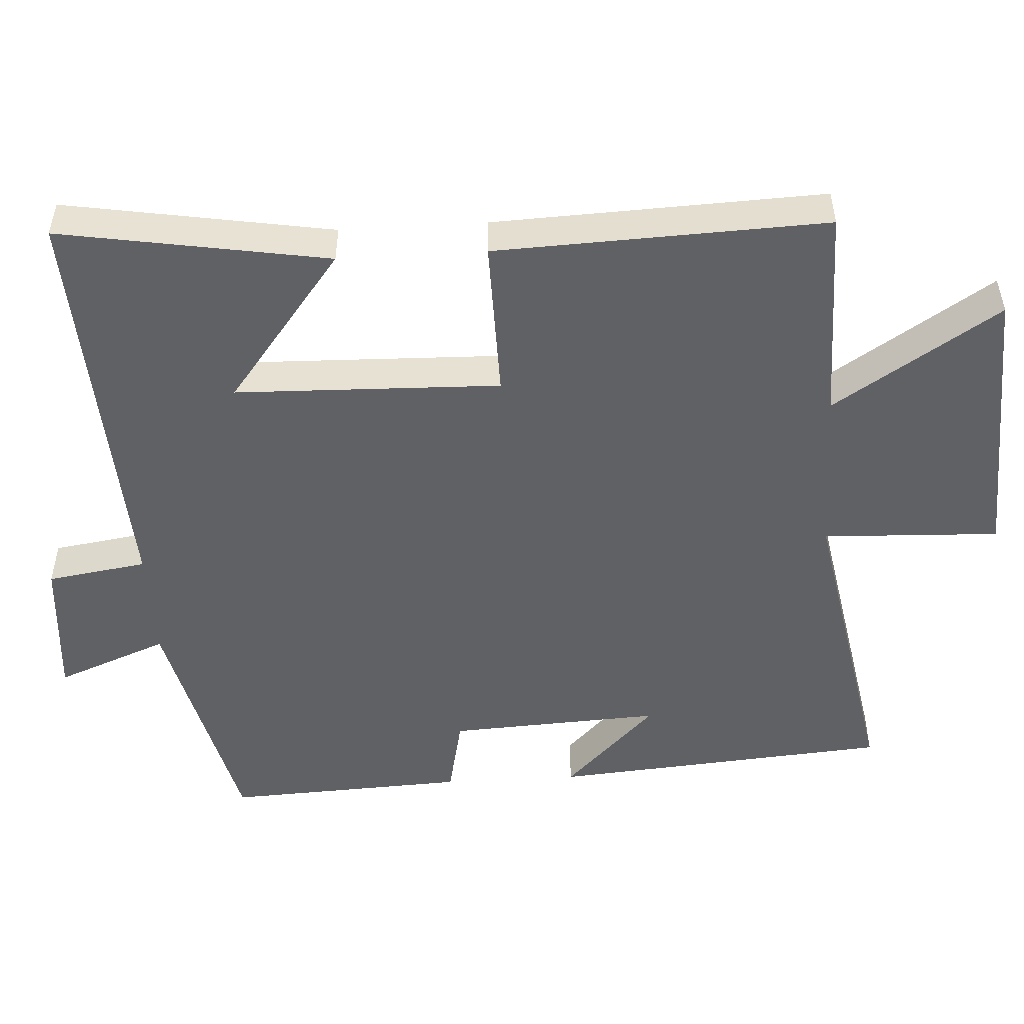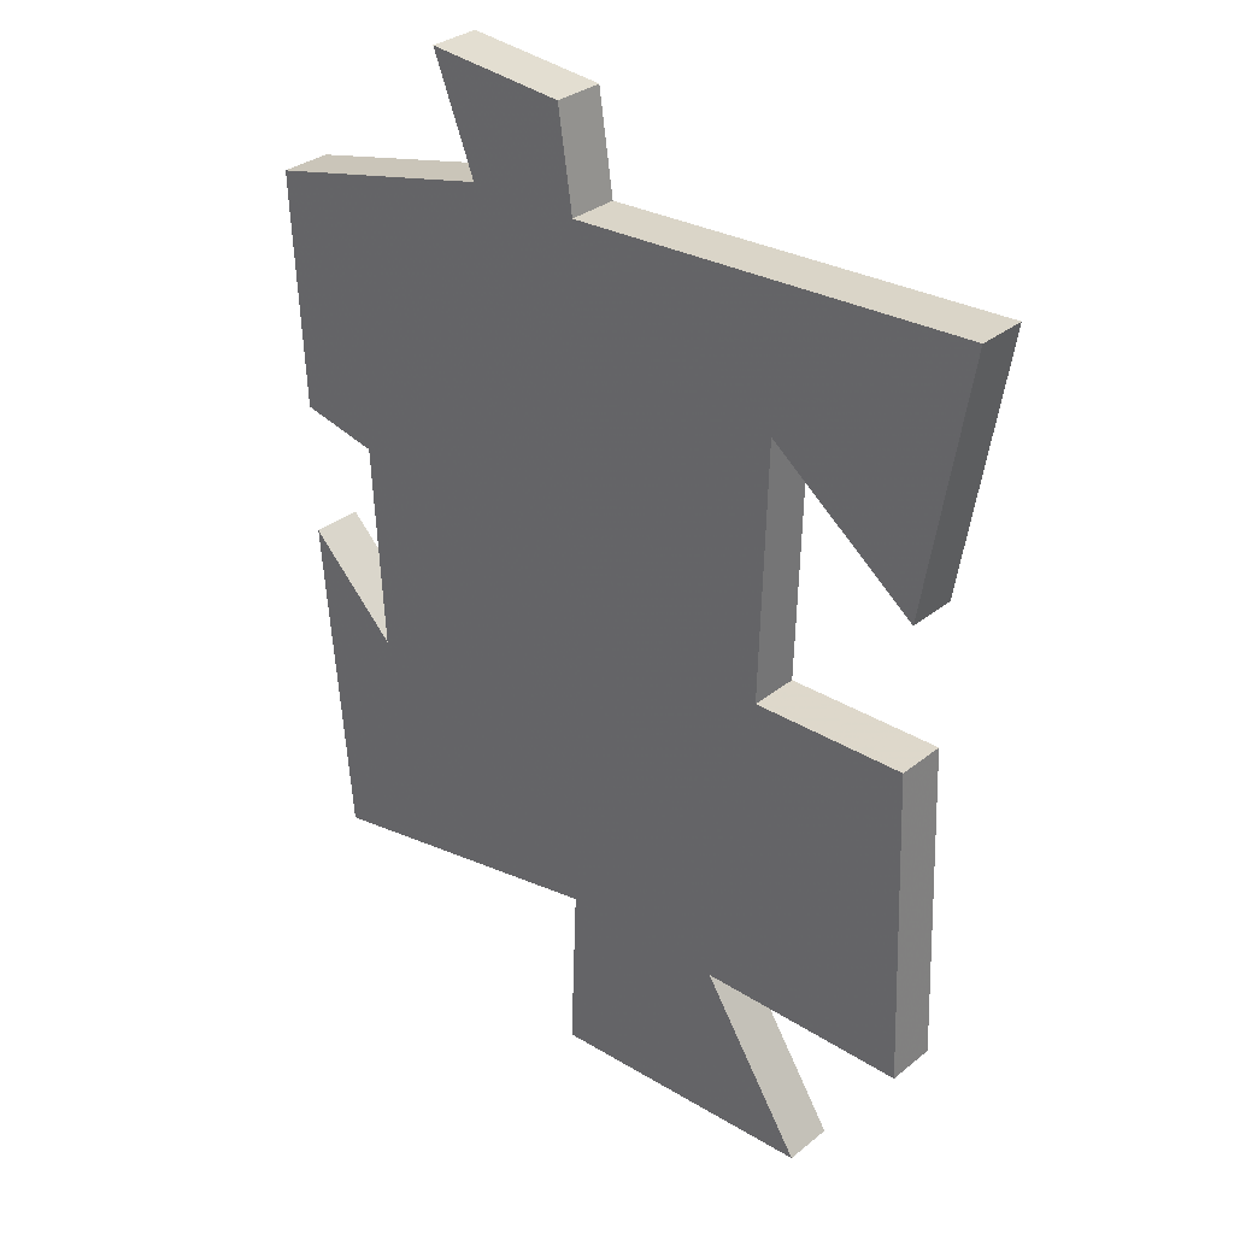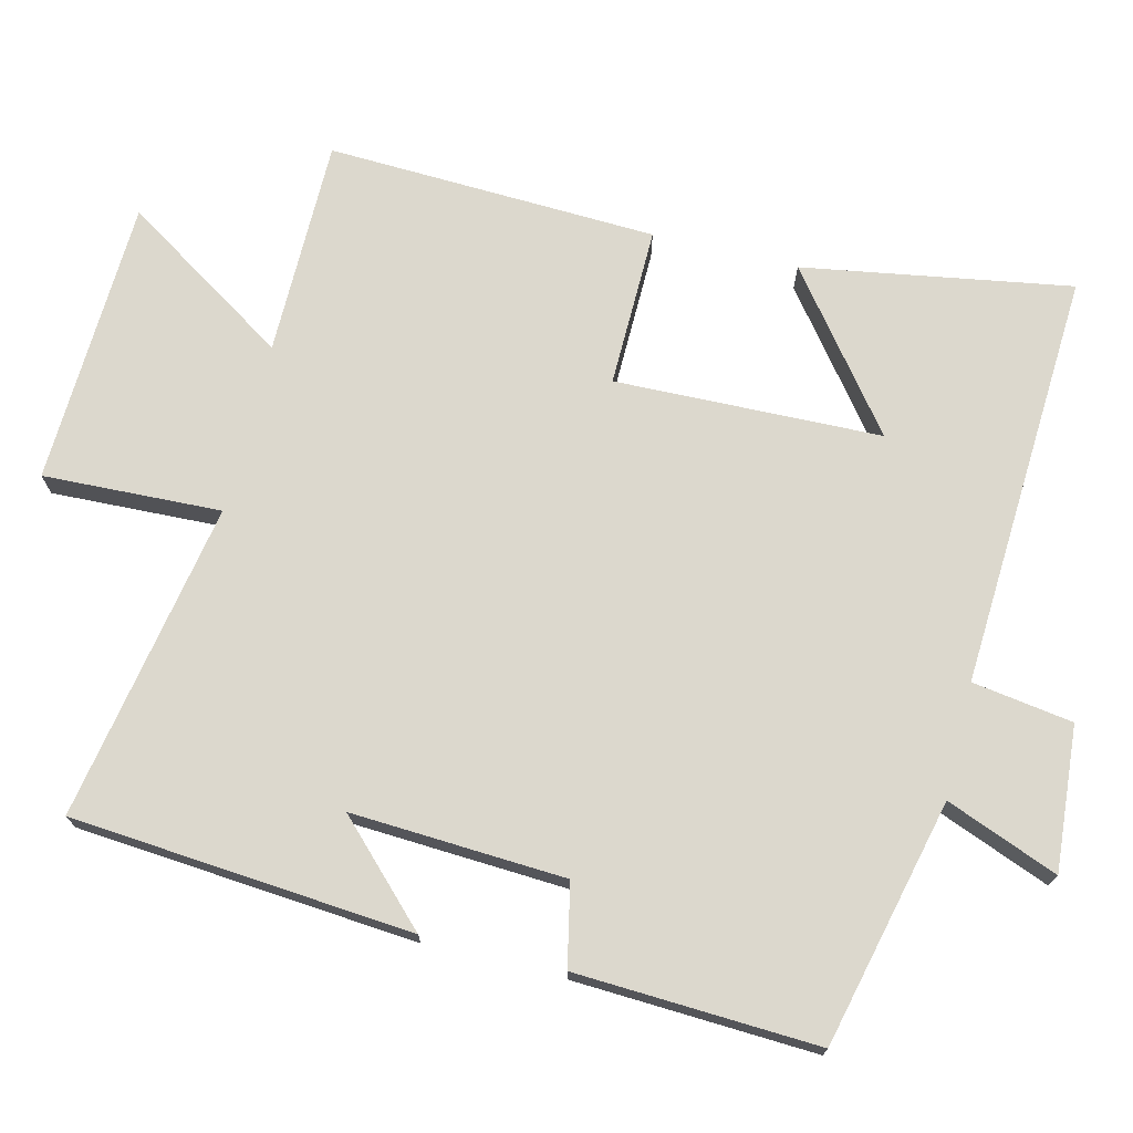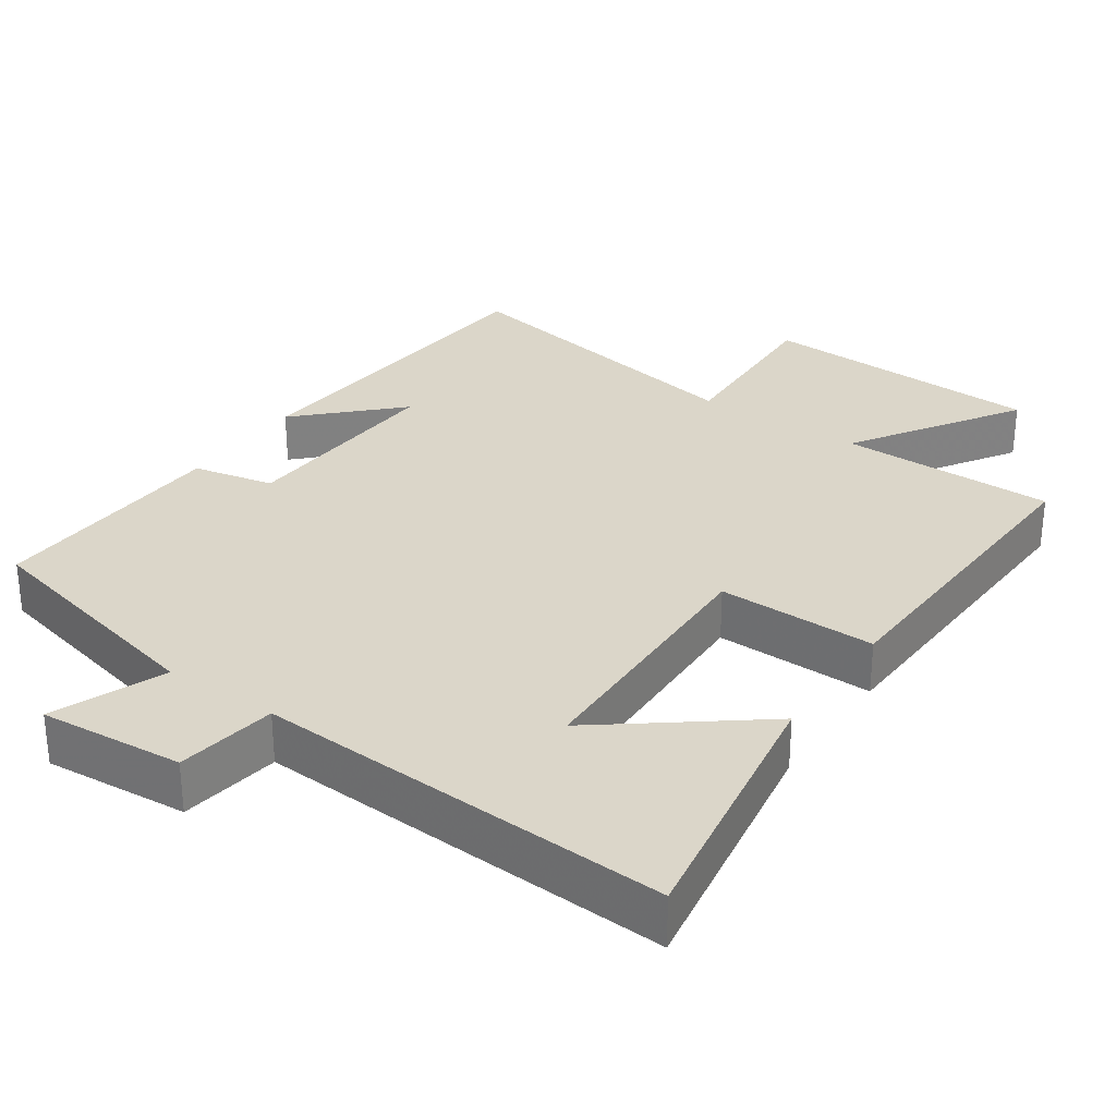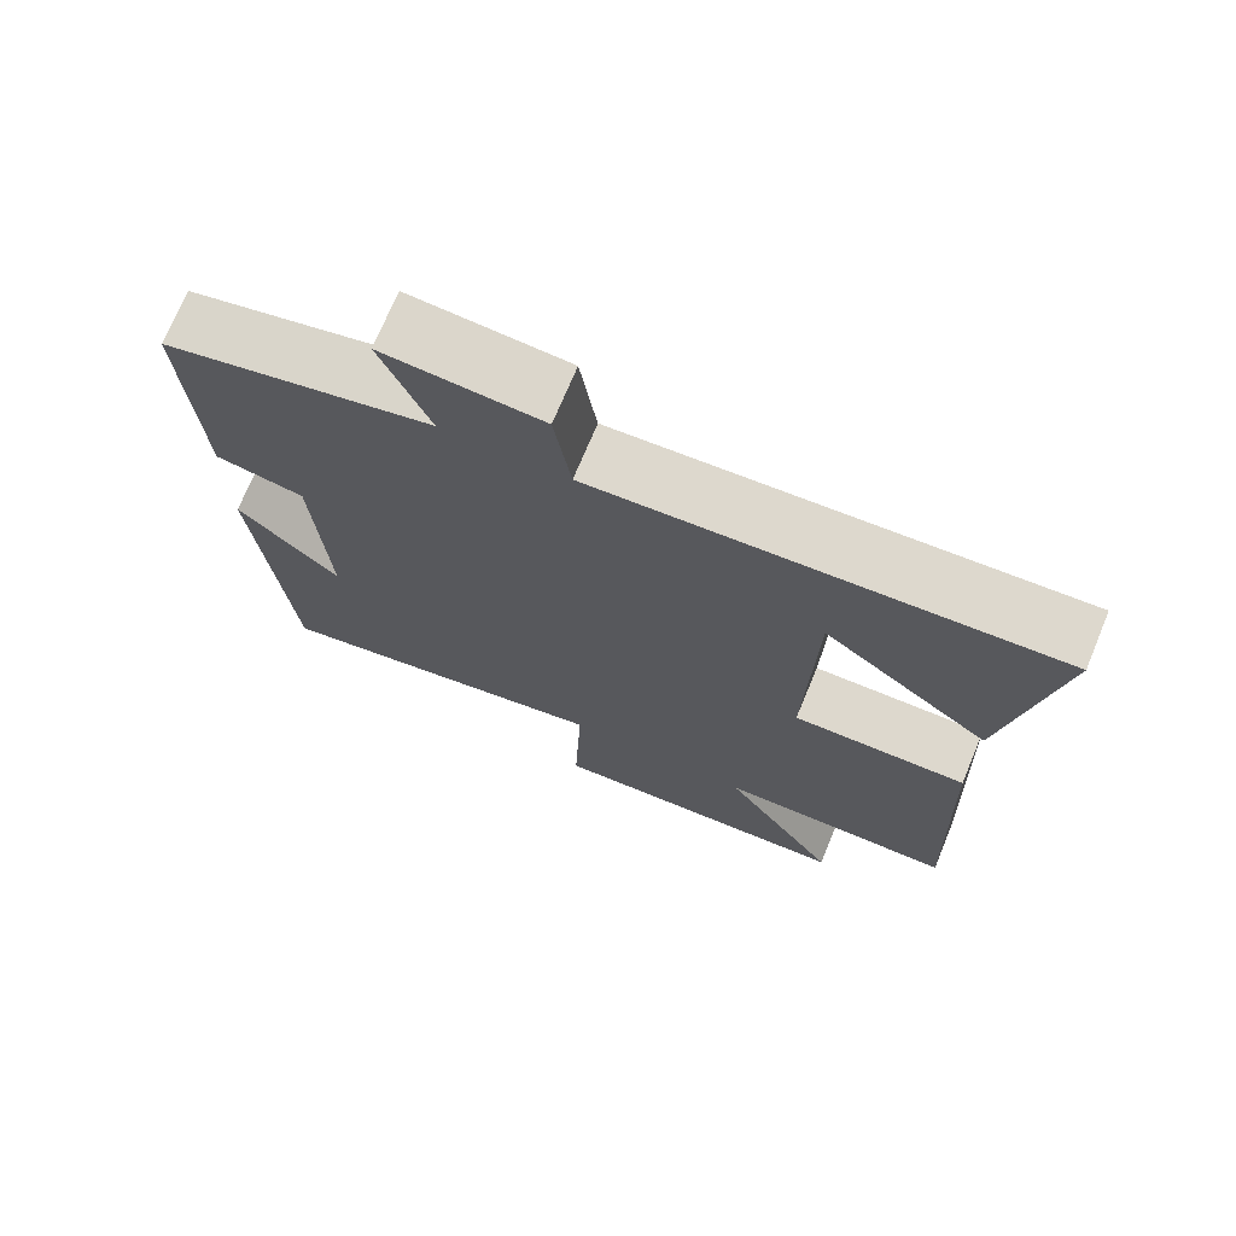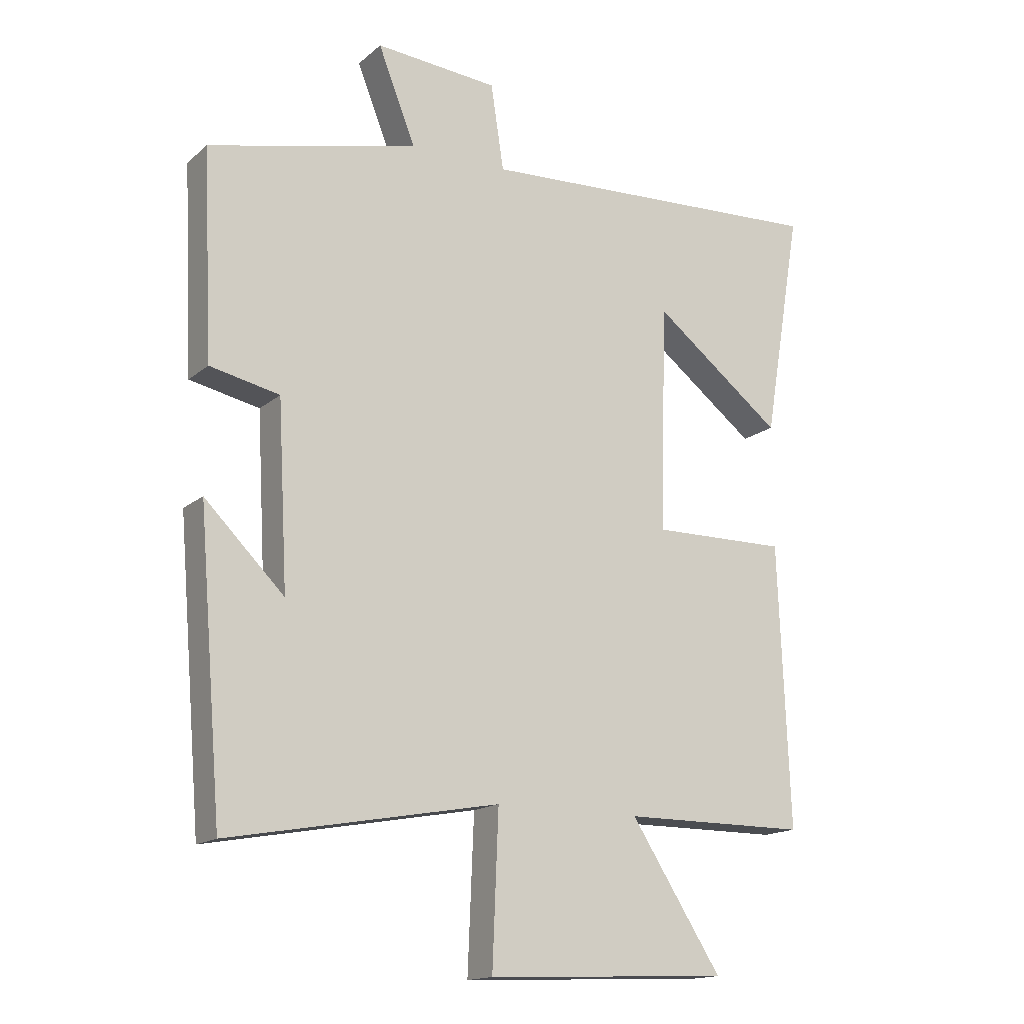
<metadata>
{"format":"obj","ext":"obj","renderer":"f3d","projection":"perspective","resolution":1024,"background":"white","views":[{"elev":-50.3,"azim":93.4,"up":"+Y"},{"elev":32.2,"azim":42.0,"up":"+Z"},{"elev":72.5,"azim":-76.2,"up":"+Y"},{"elev":30.1,"azim":34.5,"up":"+Y"},{"elev":72.4,"azim":22.6,"up":"+Z"},{"elev":-15.8,"azim":-31.3,"up":"+Z"}]}
</metadata>
<code>
v -0.461 0.07 -0.58
v -0.5 0.07 -0.108
v -0.371 0.07 -0.236
v -0.387 0.07 0.06
v -0.5 0.07 0.084
v -0.516 0.07 0.419
v -0.175 0.07 0.5
v -0.236 0.07 0.655
v -0.036 0.07 0.639
v -0.015 0.07 0.5
v 0.562 0.07 0.531
v 0.5 0.07 0.16
v 0.289 0.07 0.323
v 0.279 0.07 -0.045
v 0.5 0.07 -0.042
v 0.518 0.07 -0.499
v 0.217 0.07 -0.5
v 0.365 0.07 -0.73
v -0.031 0.07 -0.746
v -0.021 0.07 -0.5
v -0.461 0 -0.58
v -0.5 0 -0.108
v -0.371 0 -0.236
v -0.387 0 0.06
v -0.5 0 0.084
v -0.516 0 0.419
v -0.175 0 0.5
v -0.236 0 0.655
v -0.036 0 0.639
v -0.015 0 0.5
v 0.562 0 0.531
v 0.5 0 0.16
v 0.289 0 0.323
v 0.279 0 -0.045
v 0.5 0 -0.042
v 0.518 0 -0.499
v 0.217 0 -0.5
v 0.365 0 -0.73
v -0.031 0 -0.746
v -0.021 0 -0.5
f 17 18 19 20
f 15 16 17 20
f 14 15 20 1
f 13 14 1
f 11 12 13
f 10 11 13
f 10 13 1
f 7 8 9 10
f 4 5 6 7
f 3 4 7 10
f 1 2 3
f 1 3 10
f 40 39 38 37
f 40 37 36 35
f 21 40 35 34
f 21 34 33
f 33 32 31
f 33 31 30
f 21 33 30
f 30 29 28 27
f 27 26 25 24
f 30 27 24 23
f 23 22 21
f 30 23 21
f 1 21 22 2
f 2 22 23 3
f 3 23 24 4
f 4 24 25 5
f 5 25 26 6
f 6 26 27 7
f 7 27 28 8
f 8 28 29 9
f 9 29 30 10
f 10 30 31 11
f 11 31 32 12
f 12 32 33 13
f 13 33 34 14
f 14 34 35 15
f 15 35 36 16
f 16 36 37 17
f 17 37 38 18
f 18 38 39 19
f 19 39 40 20
f 20 40 21 1

</code>
